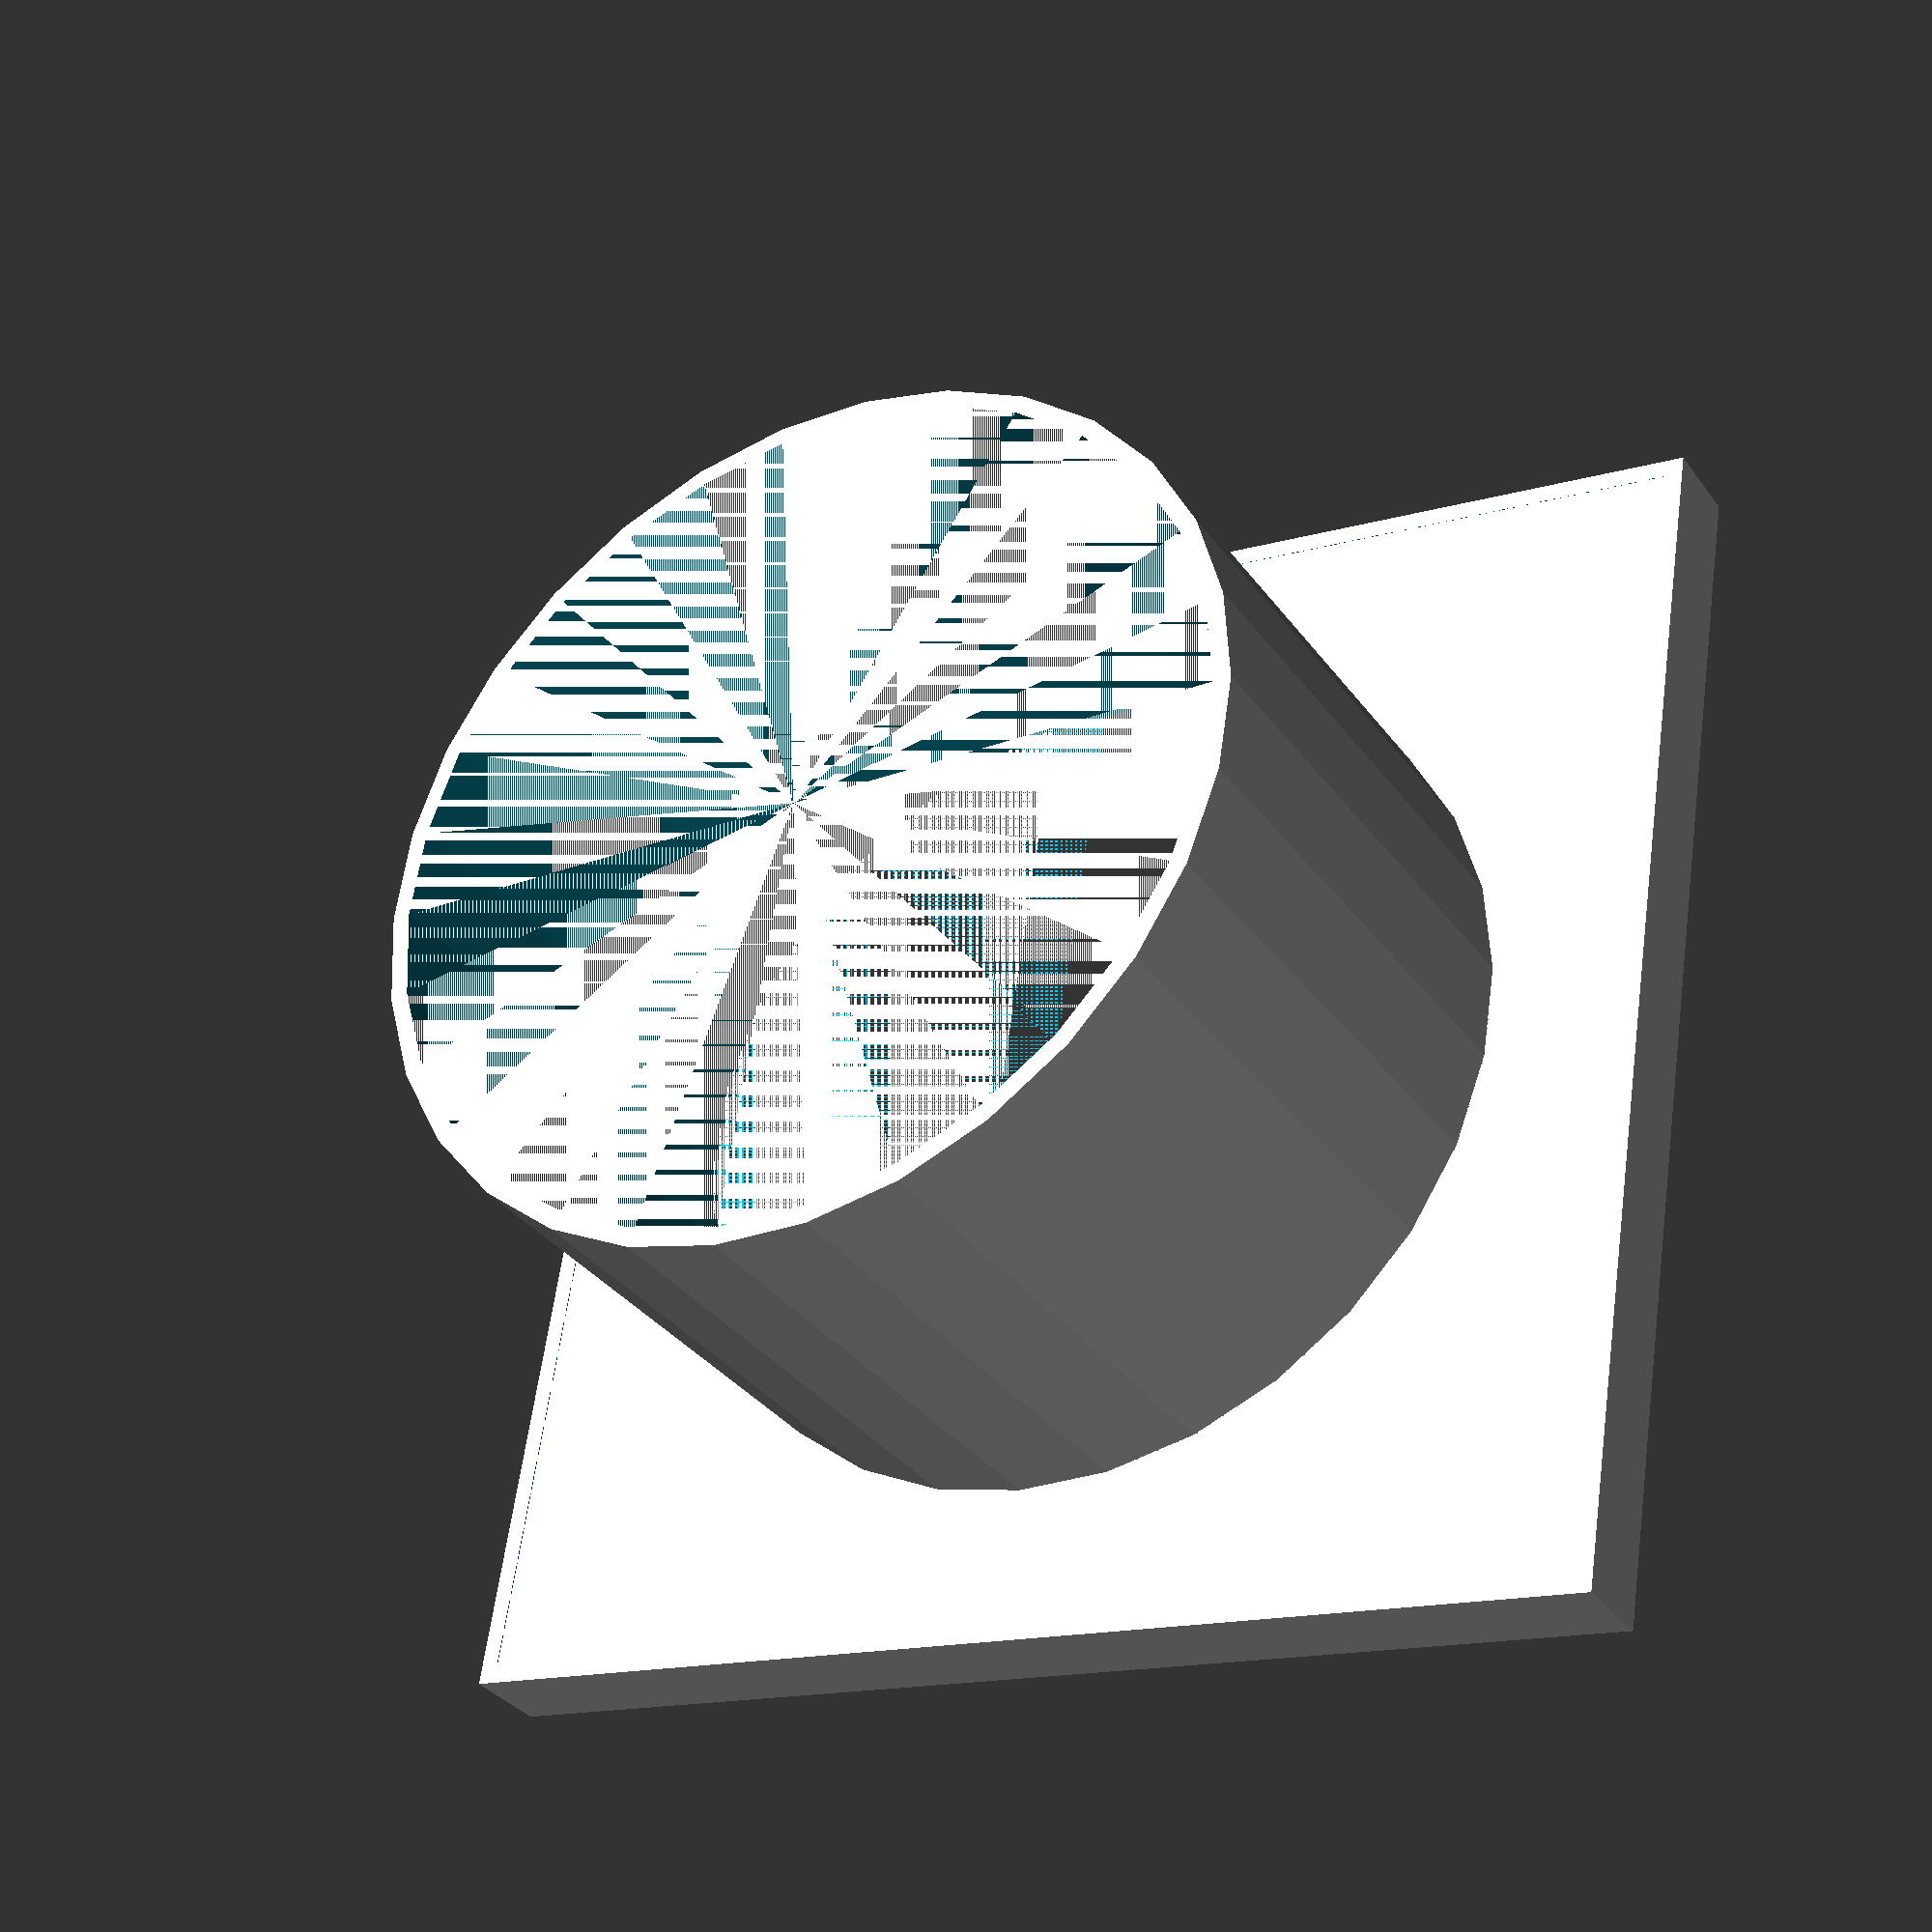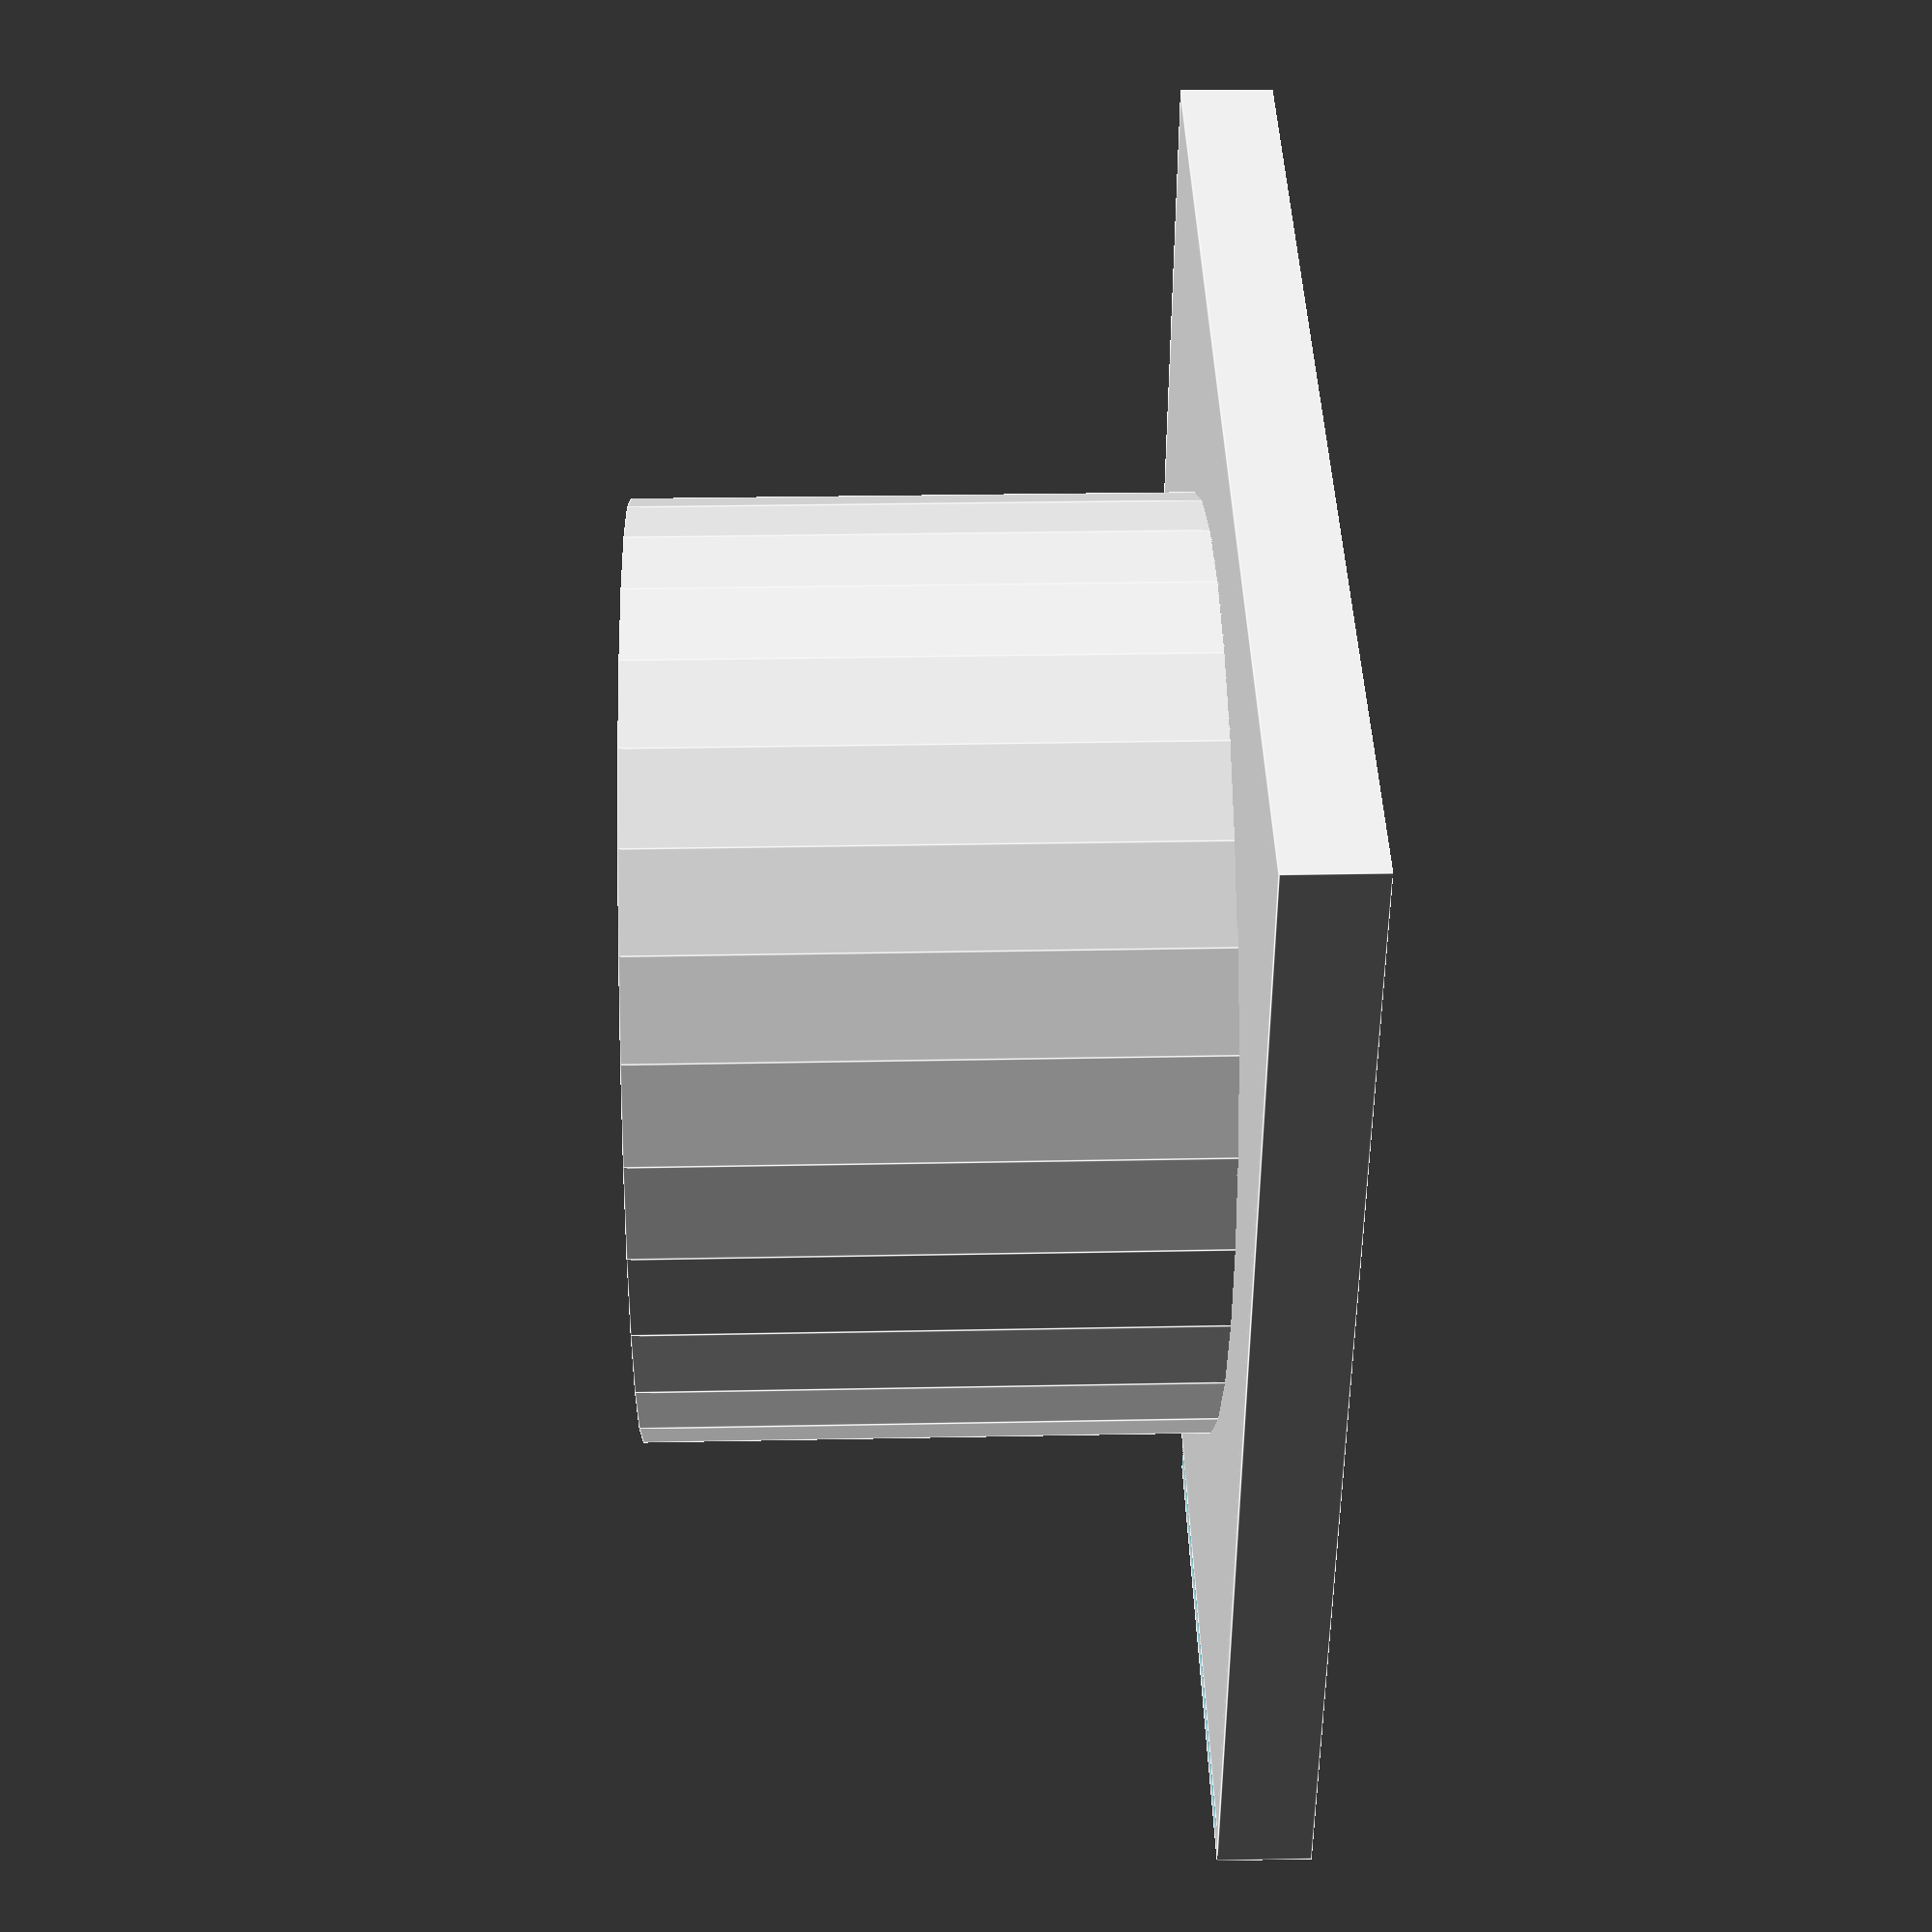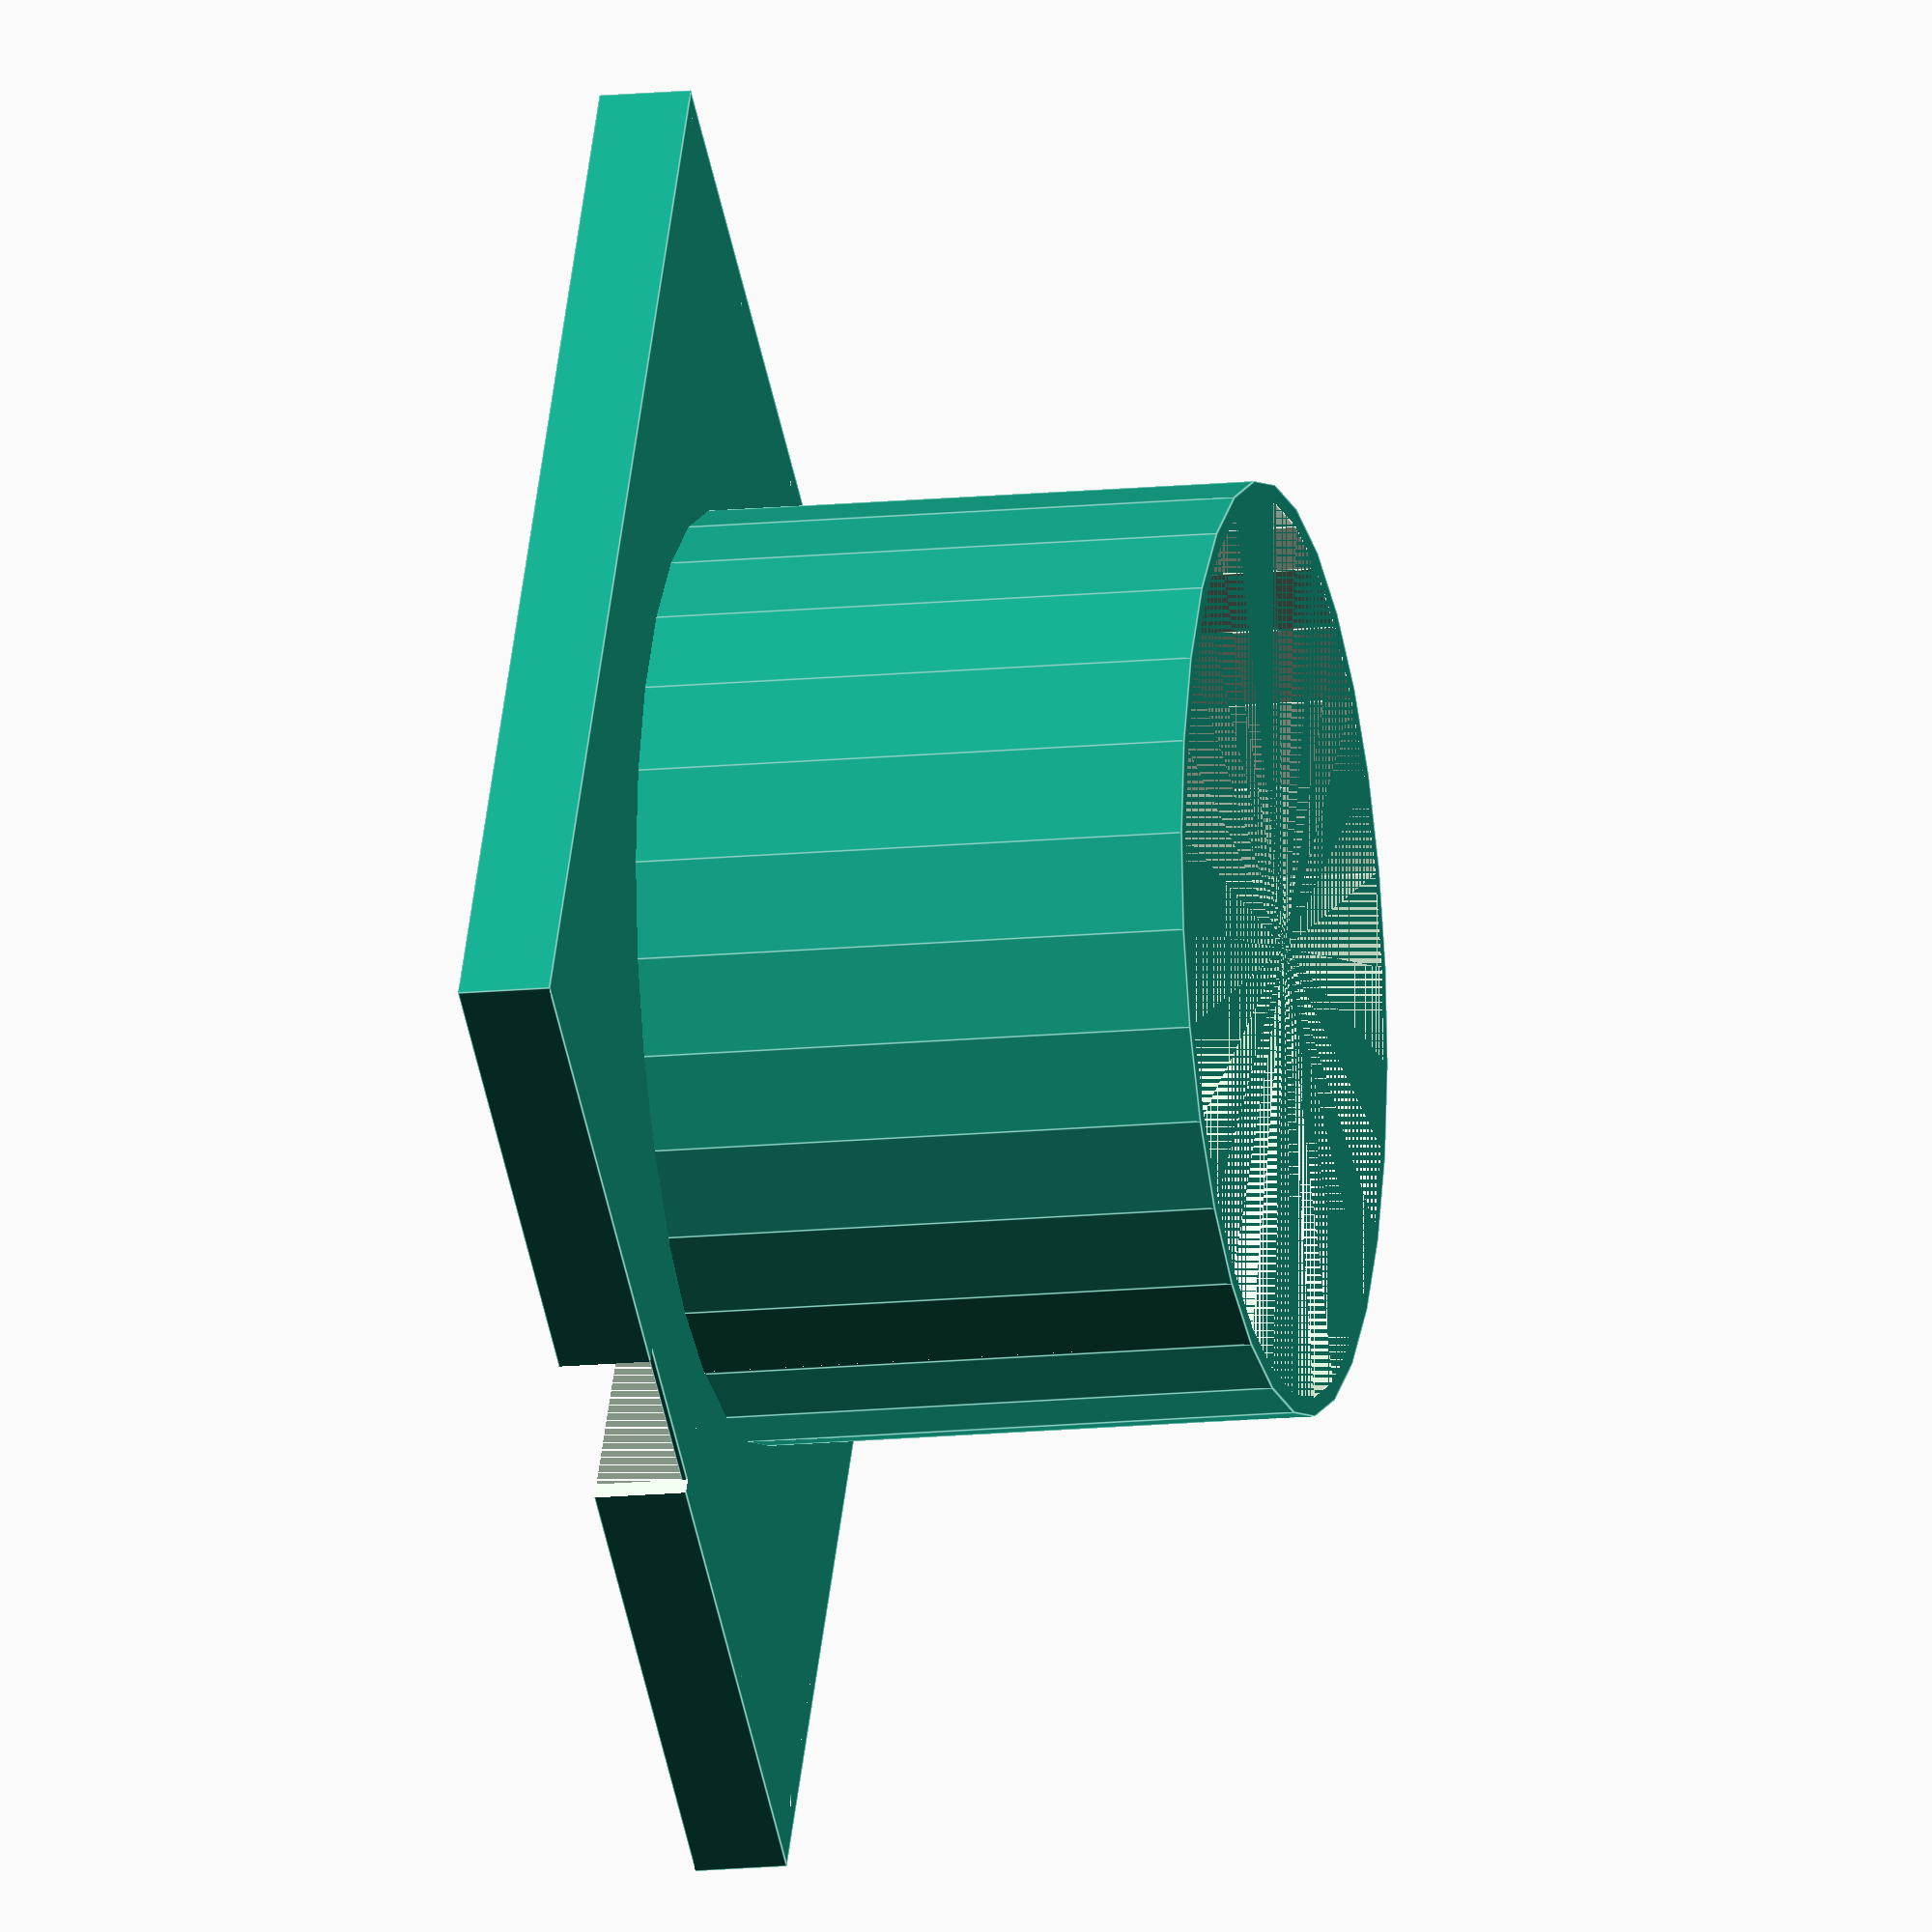
<openscad>
dicke_size=0.3;
module zylinder1(size=65)     {
    cylinder(h = 30, r1 = 25, r2 = 25, center = false);   }   
module zylinder2(){
    cylinder(h = 60, r1 = 24, r2 = 24, center = true);    } 
module schleuse(size=65) {
    cube([size, size, dicke_size], center=true);
    translate([size/2,0,0]);}
module zylinder3(){
    cylinder(h = 0.3, r1 = 25, r2 = 25, center = true);  }    
module A() {
module hut() {
   schleuse();
   zylinder1();}
   difference (){
     hut();
     zylinder2();}}
module rand(size=65) {
 translate([0,0,-2.3])
    difference(){
      cube([size+2, size+2, 5], center=true);
      cube([size, size, 5], center=true);}}
module randloch(){
 
   difference(){
     rand(); 
     translate([30,0,-2.3])  
     cube([60,10,50], center=true);  }}
// main
A();
randloch();
   
</openscad>
<views>
elev=213.3 azim=99.1 roll=149.8 proj=p view=wireframe
elev=152.7 azim=283.1 roll=91.8 proj=p view=edges
elev=193.9 azim=300.8 roll=257.3 proj=o view=edges
</views>
